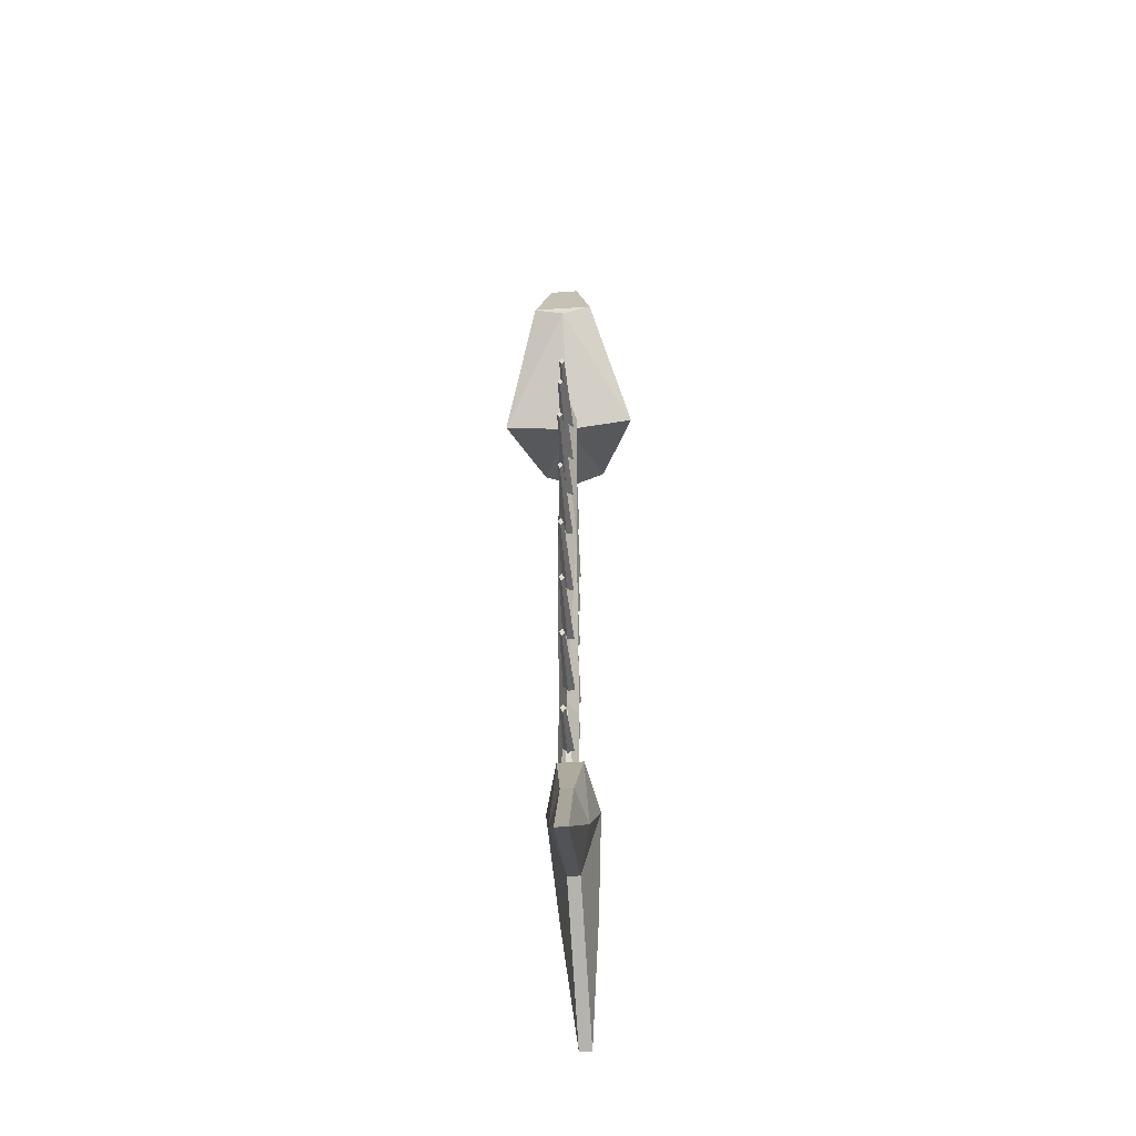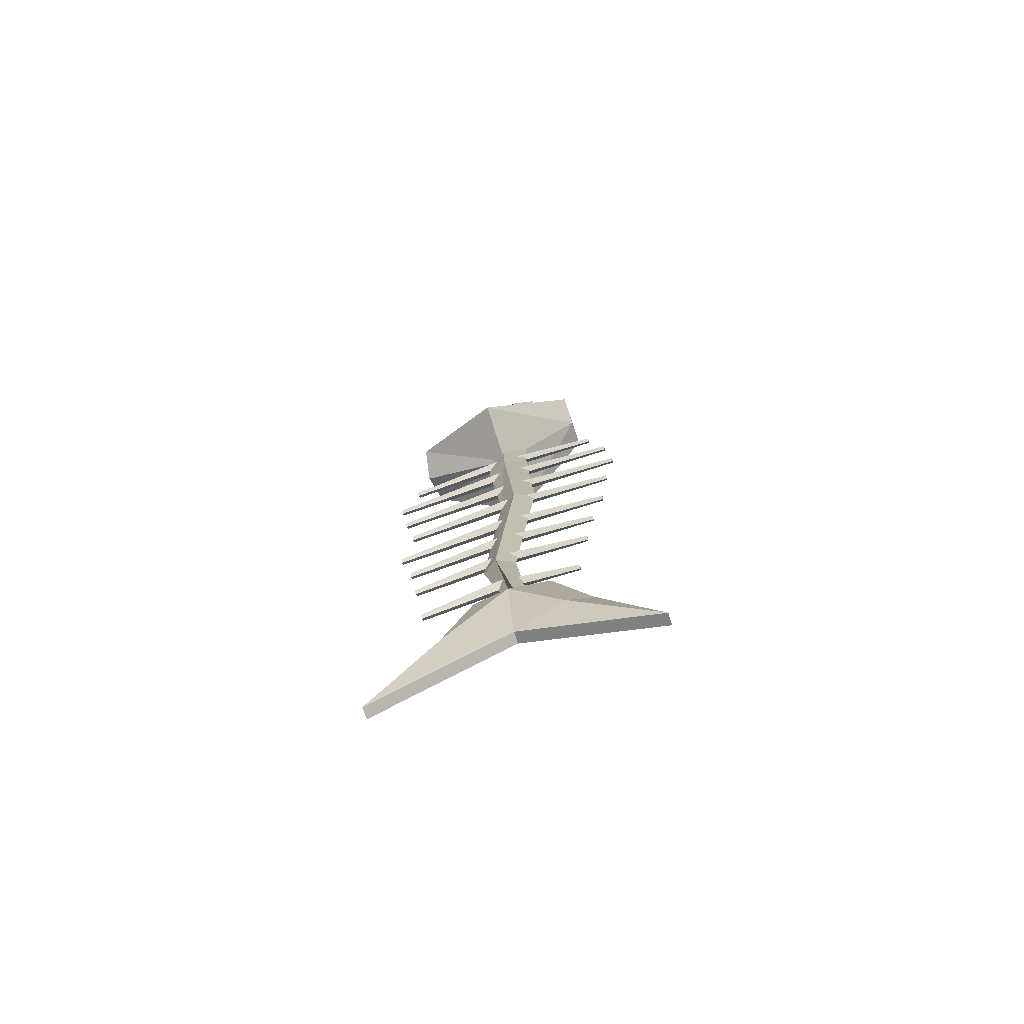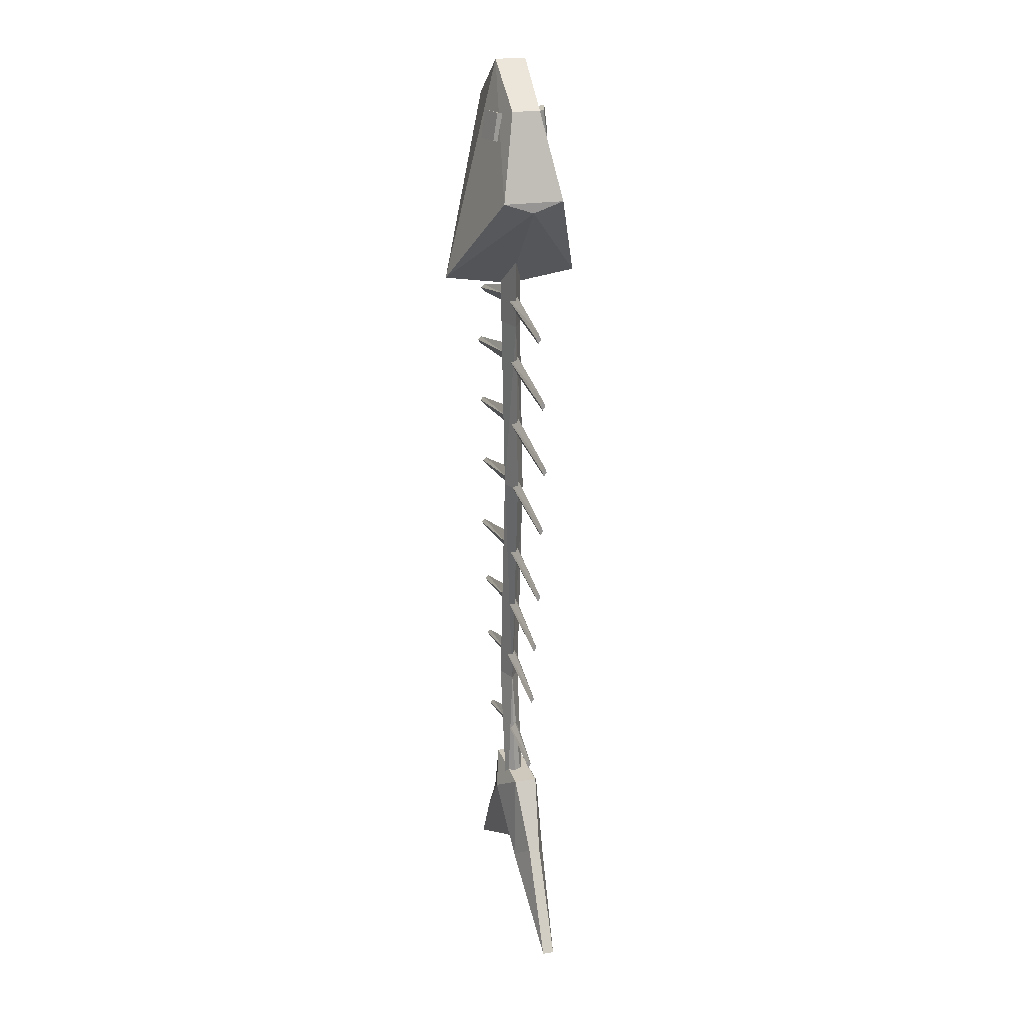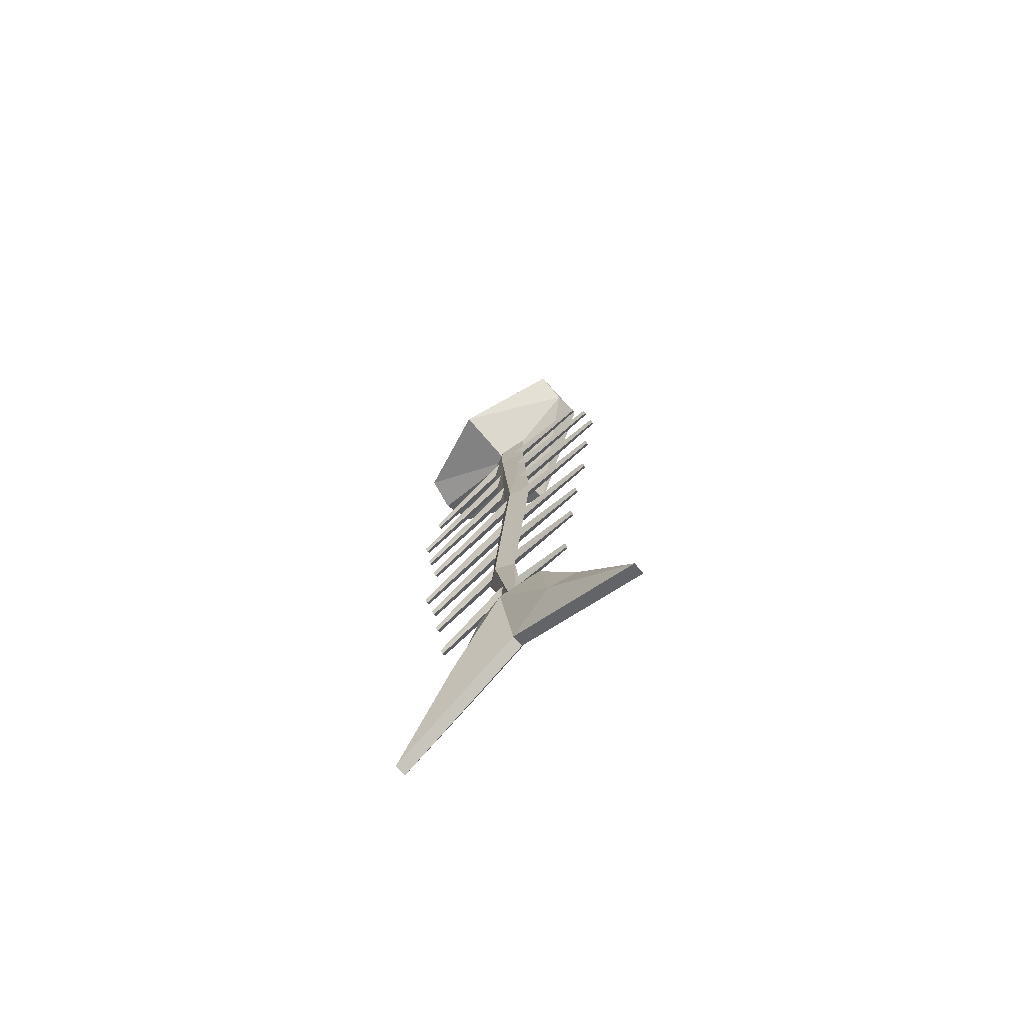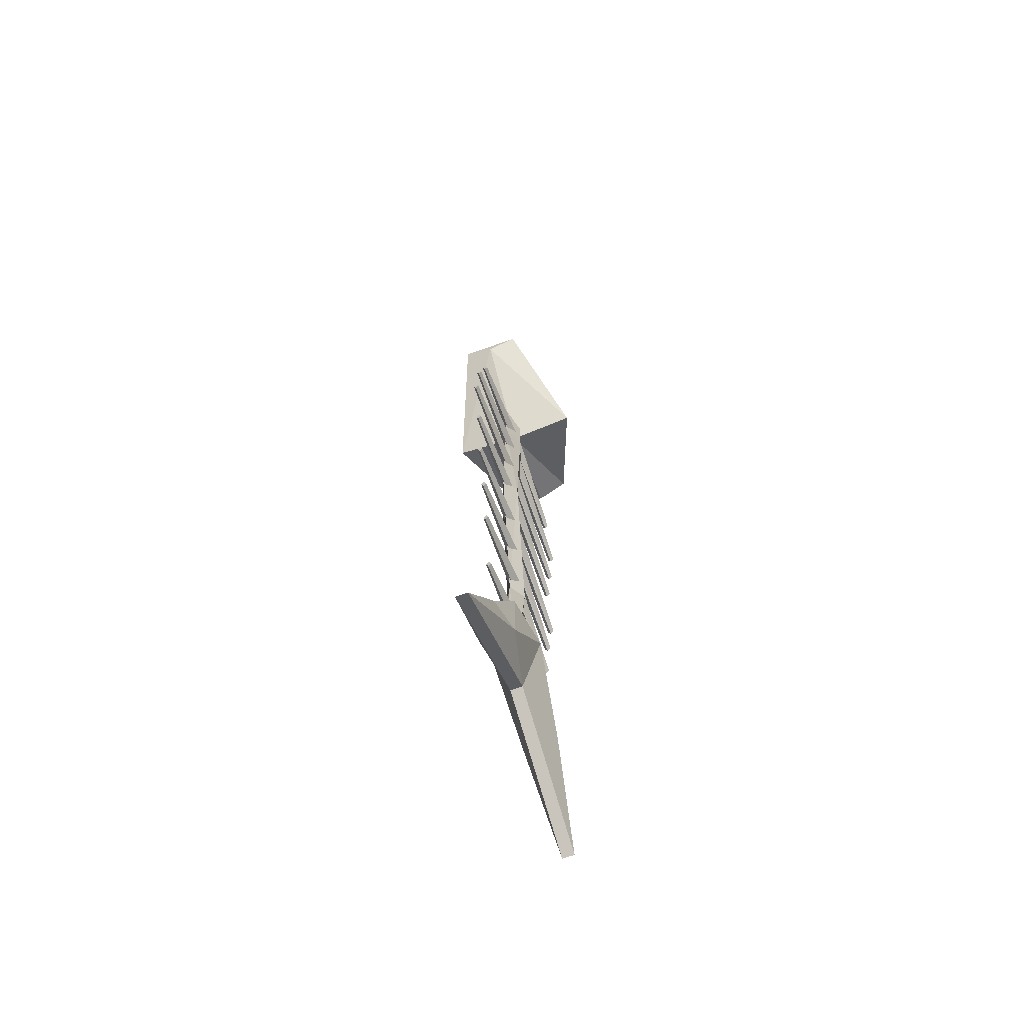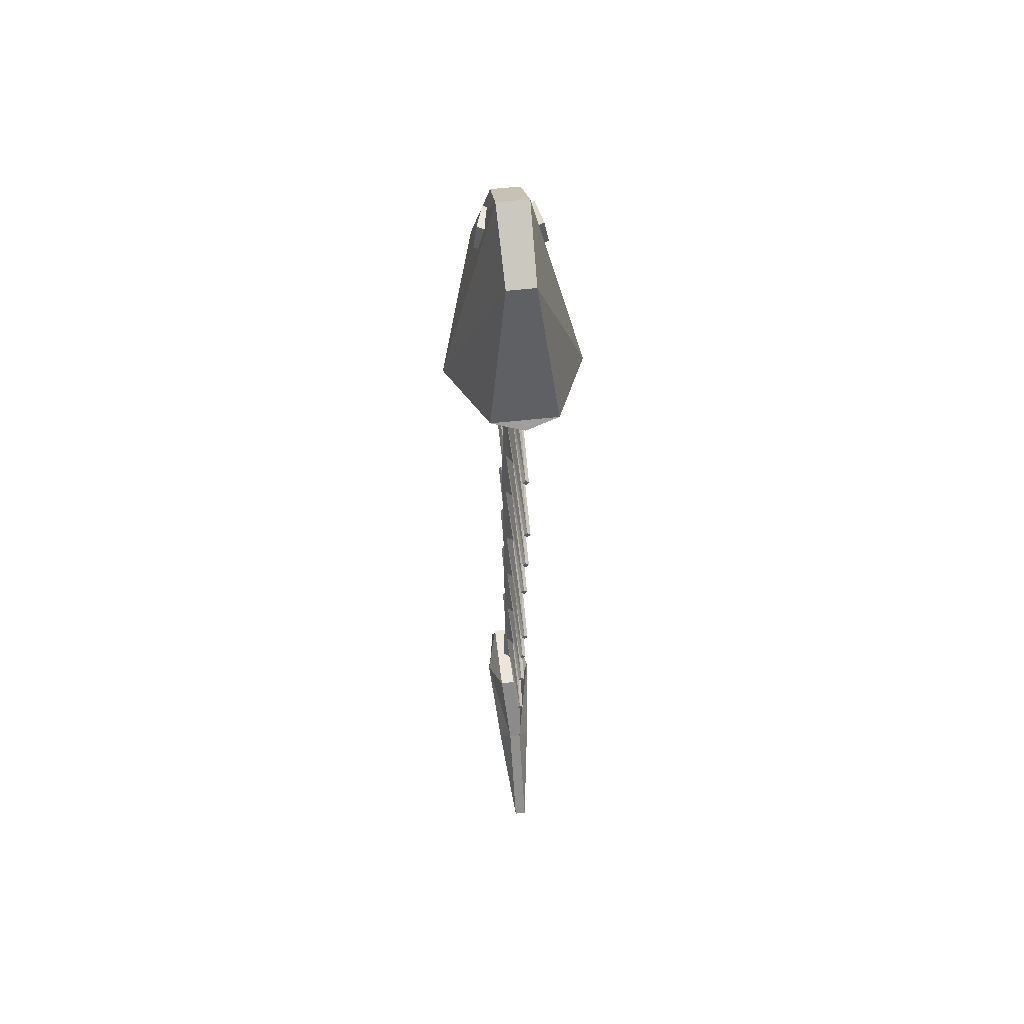
<metadata>
{"format":"obj","ext":"obj","renderer":"f3d","projection":"perspective","resolution":1024,"background":"white","views":[{"elev":-51.6,"azim":-85.7,"up":"+Z"},{"elev":-75.1,"azim":-161.9,"up":"+Z"},{"elev":22.4,"azim":-105.4,"up":"+Z"},{"elev":-74.4,"azim":-137.9,"up":"+Z"},{"elev":-67.3,"azim":-70.3,"up":"+Z"},{"elev":55.4,"azim":83.3,"up":"+Z"}]}
</metadata>
<code>
v 10.95 -0 29.12
v 0.9532 -0 25.66
v -8.131 -0 35.05
v 7.156 1.395 44.55
v 10.35 3.256 29.96
v 0.9532 6.875 26.71
v 0.6112 1.538 48.83
v -8.131 3.022 36.1
v -5.25 1.395 44.55
v -0.5367 1.768 43.81
v -0.8013 2.267 41.1
v -0.97 3.043 44.14
v -1.235 3.543 41.43
v -3.615 2.489 44.25
v -3.88 2.989 41.54
v -3.182 1.213 43.93
v -3.446 1.713 41.21
v 7.156 -1.395 44.55
v 10.35 -3.256 29.96
v 0.9532 -6.875 26.71
v 0.6112 -1.538 48.83
v -8.131 -3.022 36.1
v -5.25 -1.395 44.55
v -0.3989 -1.853 44.11
v -0.4935 -2.176 41.36
v -0.9733 -3.097 44.33
v -1.068 -3.419 41.58
v -3.556 -2.295 44.28
v -3.651 -2.618 41.53
v -2.982 -1.051 44.07
v -3.076 -1.374 41.32
v 3.567 0.6849 -31.8
v -0.2181 1.88 -34.22
v -4.003 0.6849 -31.8
v 7.361 0.07938 -38.75
v -0.2181 0.07938 -41.4
v -7.798 0.07938 -38.75
v 13.26 0.07938 -48.83
v -13.69 0.07938 -48.83
v 6.105 1.184 -40.58
v -5.35 1.184 -40.58
v 3.567 -1.679 -31.8
v -0.2181 -2.875 -34.22
v -4.003 -1.679 -31.8
v 7.361 -1.074 -38.75
v -0.2181 -1.074 -41.4
v -7.798 -1.074 -38.75
v 13.26 -1.074 -48.83
v -13.69 -1.074 -48.83
v 6.105 -2.178 -40.58
v -5.35 -2.178 -40.58
v 2.903 -0.08338 30.3
v 2.903 -0.08338 21.64
v 0.7218 0.953 30.3
v 0.7218 0.953 21.64
v -1.877 0.08338 30.3
v -1.877 0.08338 21.64
v 0.3035 -0.953 30.3
v 0.3035 -0.953 21.64
v -0.8852 -0.953 3.617
v 1.251 -0.08338 3.617
v -2.677 0.08338 3.617
v -0.5415 0.953 3.617
v 1.11 -0.953 -20.2
v 2.966 -0.08338 -20.2
v -0.4464 0.08338 -20.2
v 1.409 0.953 -20.2
v -1.426 -0.953 -37.06
v -0.7588 -0.08338 -37.06
v -1.986 0.08338 -37.06
v -1.319 0.953 -37.06
v -9.797 -0.3349 22.6
v -9.797 -0.101 23.17
v -9.797 -0.05618 22.11
v -9.797 0.1777 22.69
v 1.212 -0.6681 24.27
v 1.212 -0.1302 25.42
v 1.212 -0.02703 23.31
v 1.212 0.5109 24.45
v 12.02 -0.3884 22.2
v 12.02 -0.1057 22.61
v 12.02 -0.05151 21.86
v 12.02 0.2311 22.27
v -11.47 -0.3349 16.08
v -11.47 -0.101 16.66
v -11.47 -0.05618 15.6
v -11.47 0.1777 16.17
v 1.227 -0.6681 17.76
v 1.227 -0.1302 18.9
v 1.227 -0.02703 16.79
v 1.227 0.5109 17.94
v 13.69 -0.3884 15.69
v 13.69 -0.1057 16.1
v 13.69 -0.05151 15.34
v 13.69 0.2311 15.75
v -12.13 -0.3349 9.177
v -12.13 -0.101 9.752
v -12.13 -0.05618 8.695
v -12.13 0.1777 9.27
v 0.4353 -0.6681 10.85
v 0.4353 -0.1302 12
v 0.4353 -0.02703 9.887
v 0.4353 0.5109 11.04
v 12.78 -0.3884 8.783
v 12.78 -0.1057 9.196
v 12.78 -0.05151 8.437
v 12.78 0.2311 8.849
v -10.96 -0.3349 2.183
v -10.96 -0.101 2.758
v -10.96 -0.05618 1.701
v -10.96 0.1777 2.276
v 0.4247 -0.6681 3.857
v 0.4247 -0.1302 5.004
v 0.4247 -0.02703 2.893
v 0.4247 0.5109 4.041
v 11.61 -0.3884 1.789
v 11.61 -0.1057 2.202
v 11.61 -0.05151 1.443
v 11.61 0.2311 1.855
v -10.16 -0.3349 -5.814
v -10.16 -0.101 -5.239
v -10.16 -0.05618 -6.296
v -10.16 0.1777 -5.721
v 1.215 -0.6681 -4.141
v 1.215 -0.1302 -2.993
v 1.215 -0.02703 -5.103
v 1.215 0.5109 -3.956
v 12.39 -0.3884 -6.208
v 12.39 -0.1057 -5.795
v 12.39 -0.05151 -6.555
v 12.39 0.2311 -6.142
v -8.772 -0.3349 -12.46
v -8.772 -0.101 -11.89
v -8.772 -0.05618 -12.94
v -8.772 0.1777 -12.37
v 1.203 -0.6681 -10.79
v 1.203 -0.1302 -9.641
v 1.203 -0.02703 -11.75
v 1.203 0.5109 -10.6
v 11 -0.3884 -12.86
v 11 -0.1057 -12.44
v 11 -0.05151 -13.2
v 11 0.2311 -12.79
v -7.887 -0.3349 -19.18
v -7.887 -0.101 -18.6
v -7.887 -0.05618 -19.66
v -7.887 0.1777 -19.09
v 1.195 -0.6681 -17.51
v 1.195 -0.1302 -16.36
v 1.195 -0.02703 -18.47
v 1.195 0.5109 -17.32
v 10.11 -0.3884 -19.57
v 10.11 -0.1057 -19.16
v 10.11 -0.05151 -19.92
v 10.11 0.2311 -19.51
v -6.781 -0.3349 -28
v -6.781 -0.101 -27.42
v -6.781 -0.05618 -28.48
v -6.781 0.1777 -27.91
v 1.185 -0.6681 -26.33
v 1.185 -0.1302 -25.18
v 1.185 -0.02703 -27.29
v 1.185 0.5109 -26.14
v 9.008 -0.3884 -28.39
v 9.008 -0.1057 -27.98
v 9.008 -0.05151 -28.74
v 9.008 0.2311 -28.33
f 5 6 4
f 4 6 7
f 6 8 7
f 7 8 9
f 1 5 19
f 2 3 6
f 6 3 8
f 11 13 10
f 10 13 12
f 12 13 14
f 14 13 15
f 14 15 16
f 16 15 17
f 11 17 13
f 13 17 15
f 10 12 16
f 16 12 14
f 21 20 18
f 18 20 19
f 23 22 21
f 21 22 20
f 21 18 7
f 7 18 4
f 2 20 3
f 3 20 22
f 8 22 9
f 9 22 23
f 23 21 9
f 9 21 7
f 20 2 19
f 19 2 1
f 26 27 24
f 24 27 25
f 26 28 27
f 27 28 29
f 28 30 29
f 29 30 31
f 25 27 31
f 31 27 29
f 28 26 30
f 30 26 24
f 3 22 8
f 19 5 18
f 18 5 4
f 6 5 2
f 2 5 1
f 33 40 36
f 33 41 34
f 34 41 37
f 37 41 39
f 36 40 38
f 32 35 33
f 33 35 40
f 38 40 35
f 41 33 36
f 39 41 36
f 35 32 45
f 45 32 42
f 38 35 48
f 48 35 45
f 43 46 50
f 47 51 44
f 44 51 43
f 47 49 51
f 46 48 50
f 50 45 43
f 43 45 42
f 48 45 50
f 51 46 43
f 49 46 51
f 37 47 34
f 34 47 44
f 39 49 37
f 37 49 47
f 36 46 39
f 39 46 49
f 38 48 36
f 36 48 46
f 34 32 33
f 44 43 42
f 32 34 42
f 42 34 44
f 52 53 54
f 54 53 55
f 54 55 56
f 56 55 57
f 56 57 58
f 58 57 59
f 58 59 52
f 52 59 53
f 68 70 69
f 69 70 71
f 52 54 58
f 58 54 56
f 53 59 61
f 61 59 60
f 59 57 60
f 60 57 62
f 55 63 57
f 57 63 62
f 53 61 55
f 55 61 63
f 60 64 61
f 61 64 65
f 62 66 60
f 60 66 64
f 62 63 66
f 66 63 67
f 63 61 67
f 67 61 65
f 65 64 69
f 69 64 68
f 64 66 68
f 68 66 70
f 67 71 66
f 66 71 70
f 65 69 67
f 67 69 71
f 81 80 83
f 83 80 82
f 72 76 73
f 73 76 77
f 74 78 72
f 72 78 76
f 74 75 78
f 78 75 79
f 75 73 79
f 79 73 77
f 77 76 81
f 81 76 80
f 76 78 80
f 80 78 82
f 79 83 78
f 78 83 82
f 77 81 79
f 79 81 83
f 74 72 75
f 75 72 73
f 93 92 95
f 95 92 94
f 84 88 85
f 85 88 89
f 86 90 84
f 84 90 88
f 86 87 90
f 90 87 91
f 87 85 91
f 91 85 89
f 89 88 93
f 93 88 92
f 88 90 92
f 92 90 94
f 91 95 90
f 90 95 94
f 89 93 91
f 91 93 95
f 86 84 87
f 87 84 85
f 105 104 107
f 107 104 106
f 96 100 97
f 97 100 101
f 98 102 96
f 96 102 100
f 98 99 102
f 102 99 103
f 99 97 103
f 103 97 101
f 101 100 105
f 105 100 104
f 100 102 104
f 104 102 106
f 103 107 102
f 102 107 106
f 101 105 103
f 103 105 107
f 98 96 99
f 99 96 97
f 117 116 119
f 119 116 118
f 108 112 109
f 109 112 113
f 110 114 108
f 108 114 112
f 110 111 114
f 114 111 115
f 111 109 115
f 115 109 113
f 113 112 117
f 117 112 116
f 112 114 116
f 116 114 118
f 115 119 114
f 114 119 118
f 113 117 115
f 115 117 119
f 110 108 111
f 111 108 109
f 129 128 131
f 131 128 130
f 120 124 121
f 121 124 125
f 122 126 120
f 120 126 124
f 122 123 126
f 126 123 127
f 123 121 127
f 127 121 125
f 125 124 129
f 129 124 128
f 124 126 128
f 128 126 130
f 127 131 126
f 126 131 130
f 125 129 127
f 127 129 131
f 122 120 123
f 123 120 121
f 141 140 143
f 143 140 142
f 132 136 133
f 133 136 137
f 134 138 132
f 132 138 136
f 134 135 138
f 138 135 139
f 135 133 139
f 139 133 137
f 137 136 141
f 141 136 140
f 136 138 140
f 140 138 142
f 139 143 138
f 138 143 142
f 137 141 139
f 139 141 143
f 134 132 135
f 135 132 133
f 153 152 155
f 155 152 154
f 144 148 145
f 145 148 149
f 146 150 144
f 144 150 148
f 146 147 150
f 150 147 151
f 147 145 151
f 151 145 149
f 149 148 153
f 153 148 152
f 148 150 152
f 152 150 154
f 151 155 150
f 150 155 154
f 149 153 151
f 151 153 155
f 146 144 147
f 147 144 145
f 165 164 167
f 167 164 166
f 156 160 157
f 157 160 161
f 158 162 156
f 156 162 160
f 158 159 162
f 162 159 163
f 159 157 163
f 163 157 161
f 161 160 165
f 165 160 164
f 160 162 164
f 164 162 166
f 163 167 162
f 162 167 166
f 161 165 163
f 163 165 167
f 158 156 159
f 159 156 157

</code>
